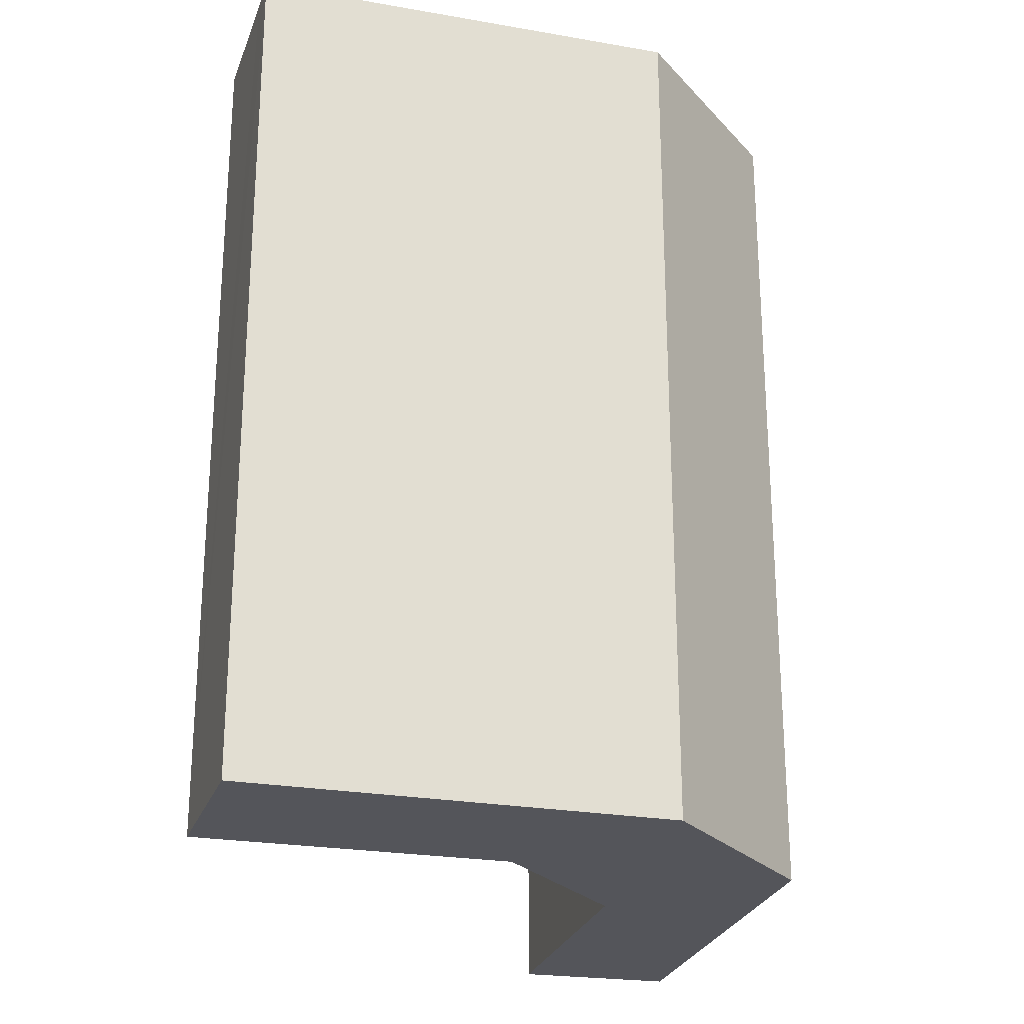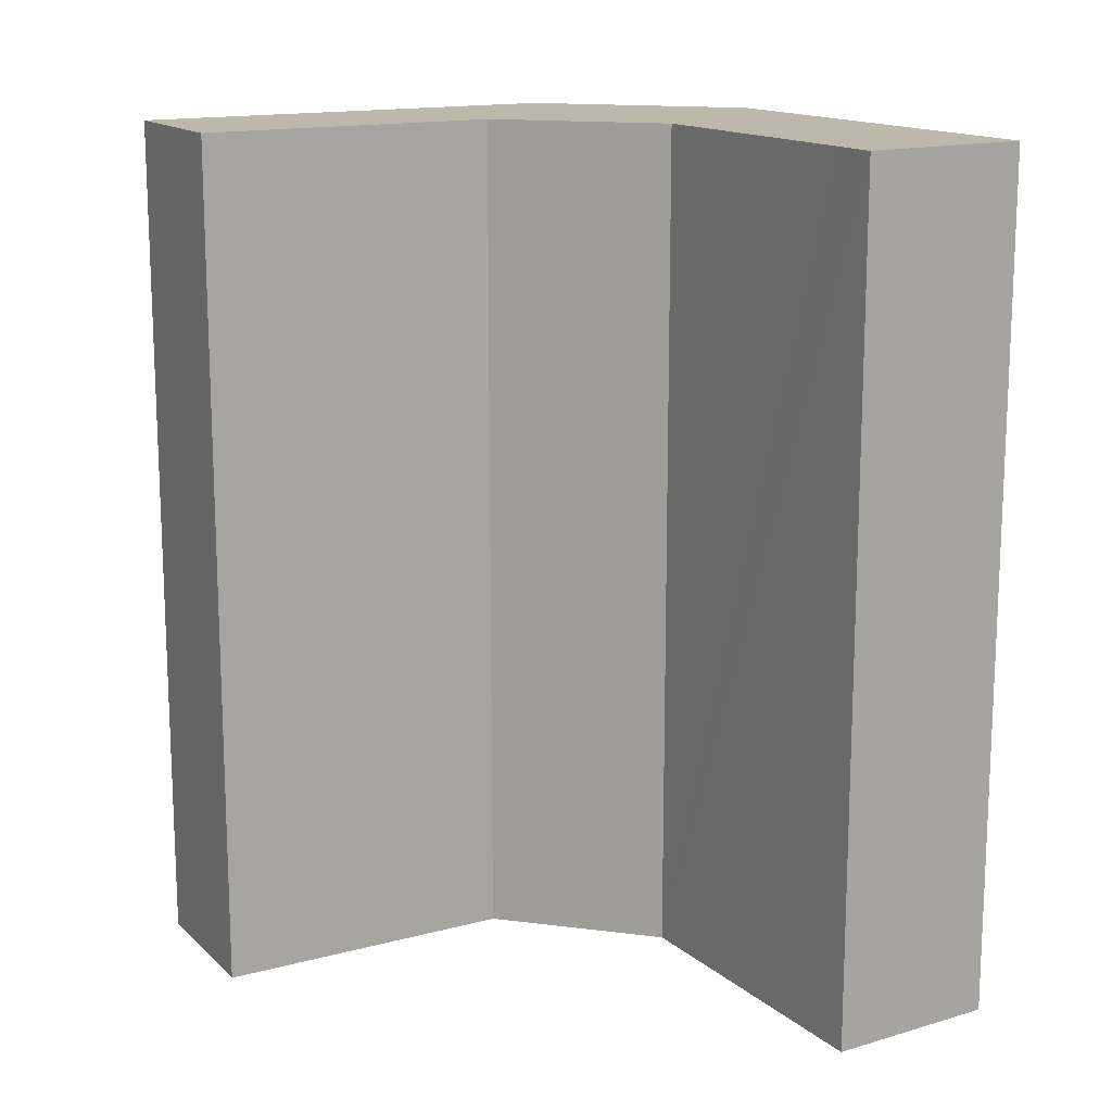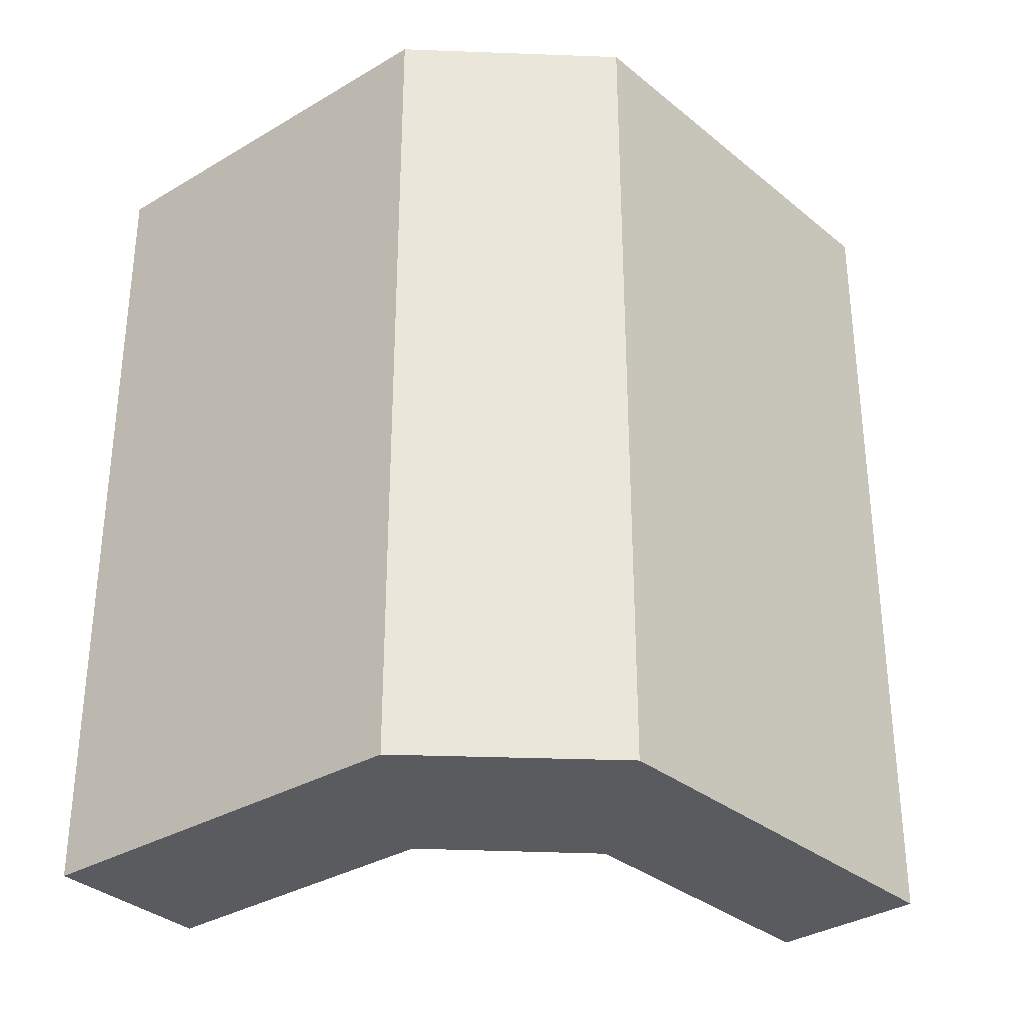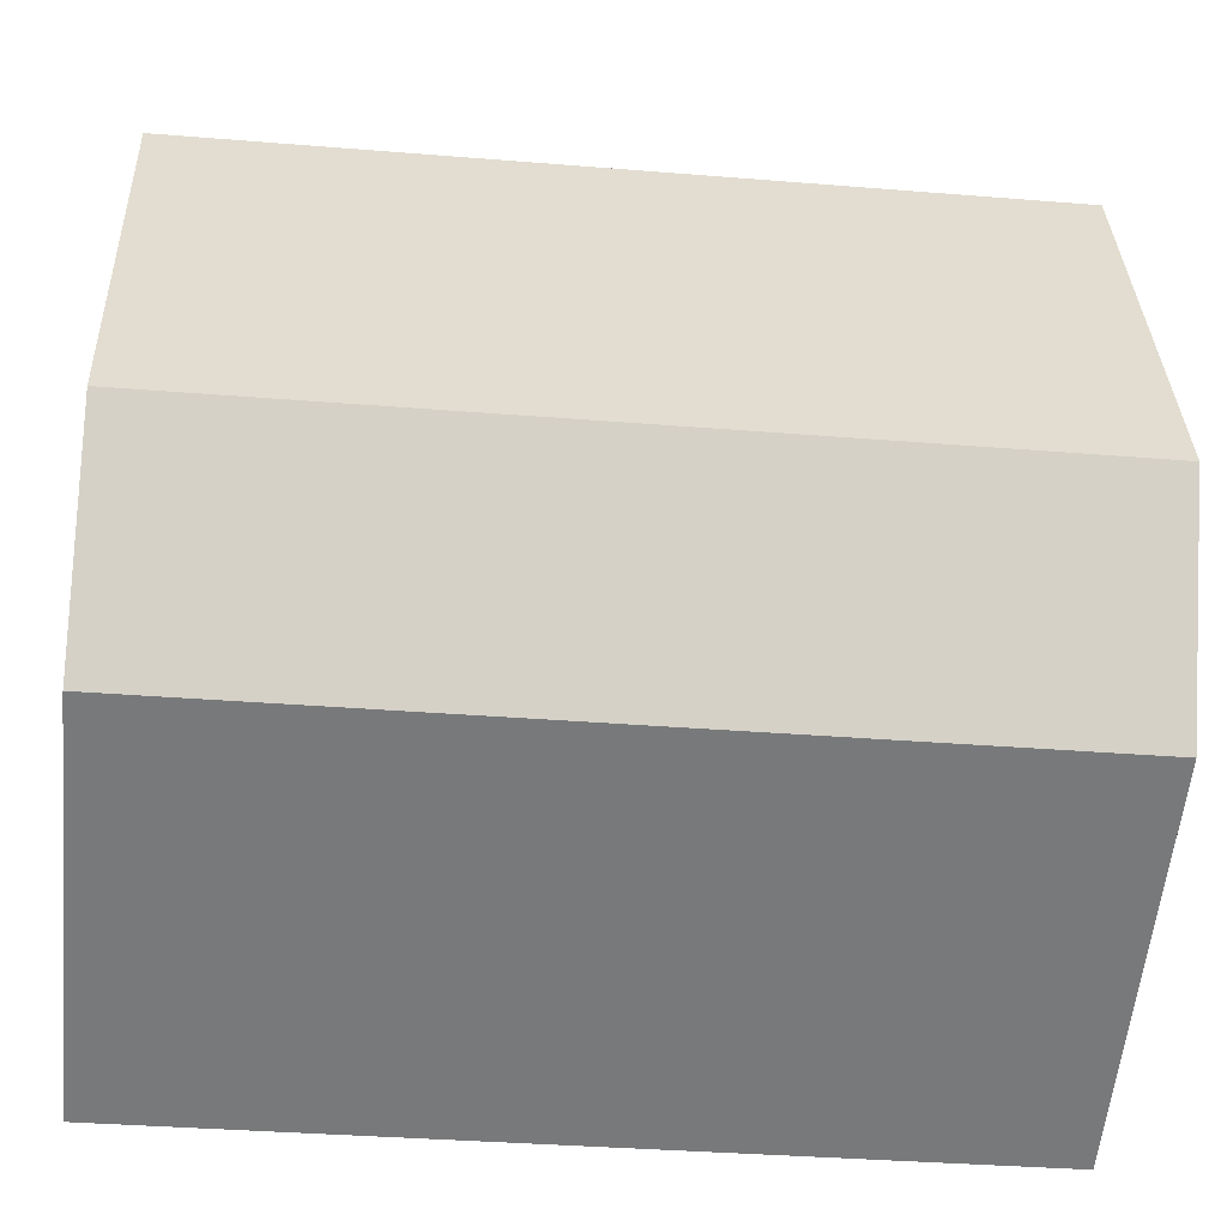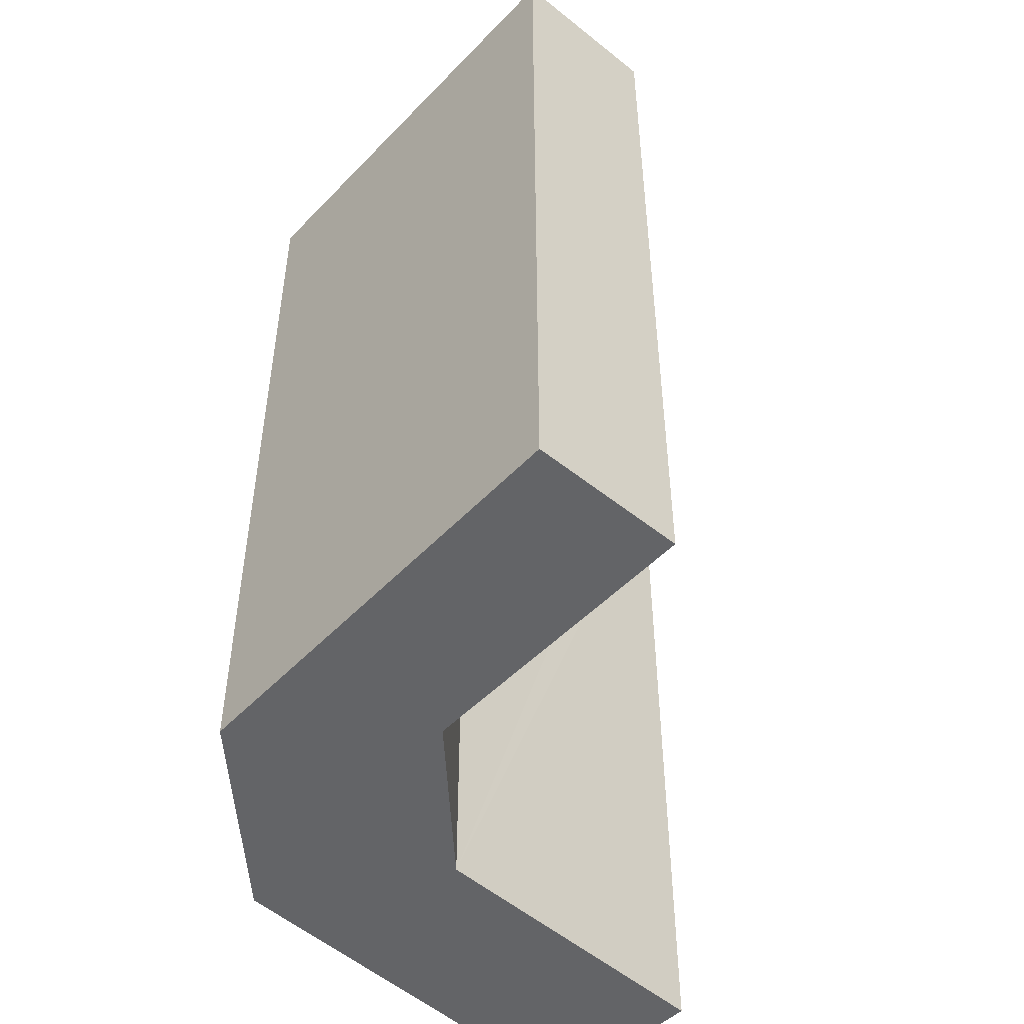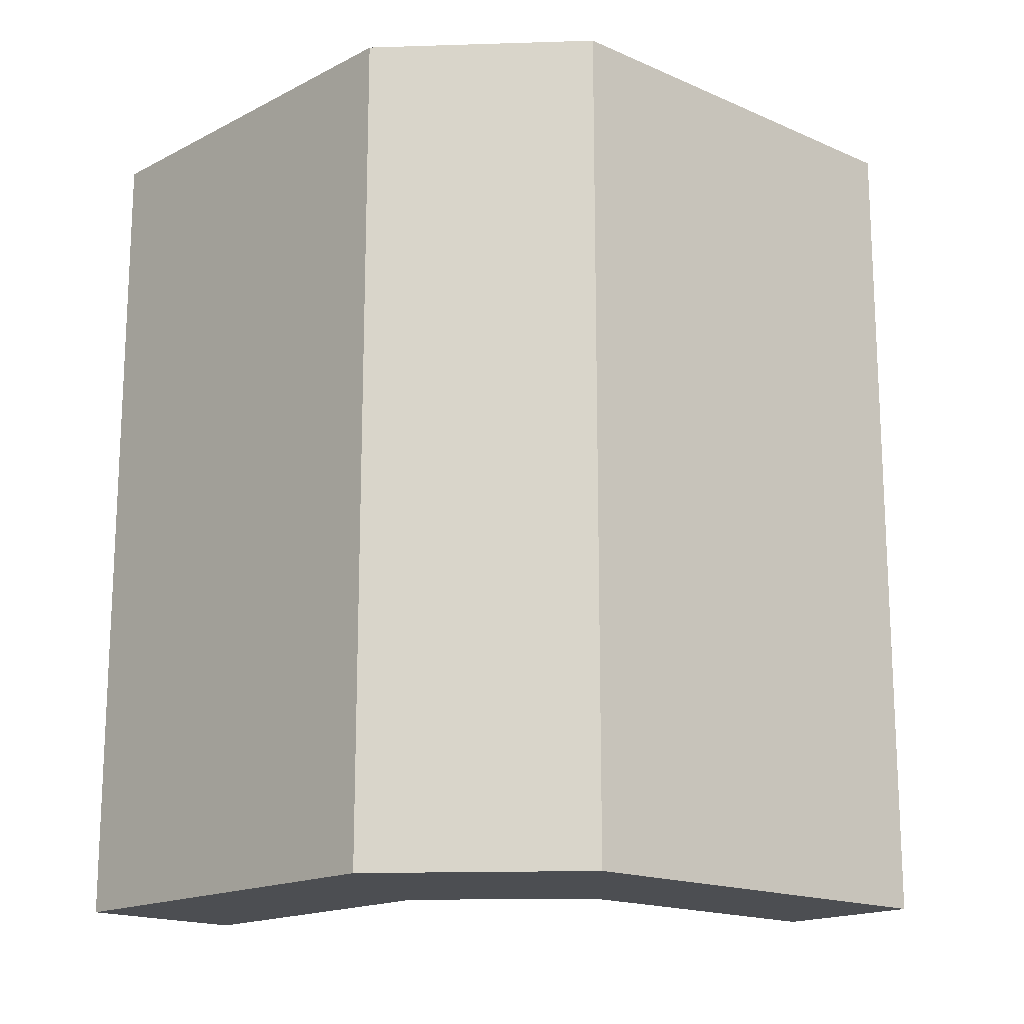
<metadata>
{"format":"obj","ext":"obj","renderer":"f3d","projection":"perspective","resolution":1024,"background":"white","views":[{"elev":-25.0,"azim":-174.1,"up":"+Y"},{"elev":14.9,"azim":80.5,"up":"+Y"},{"elev":-32.4,"azim":-118.6,"up":"+Y"},{"elev":-35.7,"azim":-96.1,"up":"+Z"},{"elev":-51.2,"azim":-21.9,"up":"+Y"},{"elev":-16.7,"azim":-111.9,"up":"+Y"}]}
</metadata>
<code>
v  1.992 11.42 5.518
v  2.39 11.42 5.379
v  1.37 11.42 3.795
v  3.965 11.42 4.829
v  3.838 11.42 4.489
v  3.809 11.42 4.412
v  2.593 11.42 1.16
v  0 11.42 6.993e-16
v  2.544 11.42 1.029
v  3.599 11.42 -1.244
v  1.339 11.42 -2.794
v  3.734 11.42 -1.296
v  6.942 11.42 -2.546
v  7.092 11.42 -2.602
v  7.514 11.42 -2.76
v  6.787 11.42 -4.462
v  5.135 11.42 -4.315
v  6.6 11.42 -4.902
v  1.992 -3.379e-16 5.518
v  3.965 -2.957e-16 4.829
v  2.39 -3.294e-16 5.379
v  3.599 7.617e-17 -1.244
v  3.734 7.936e-17 -1.296
v  7.514 1.69e-16 -2.76
v  7.092 1.593e-16 -2.602
v  6.942 1.559e-16 -2.546
v  3.838 -2.749e-16 4.489
v  2.593 -7.103e-17 1.16
v  2.544 -6.301e-17 1.029
v  3.809 -2.702e-16 4.412
v  6.6 3.002e-16 -4.902
v  6.787 2.732e-16 -4.462
v  1.339 1.711e-16 -2.794
v  5.135 2.642e-16 -4.315
v  1.37 -2.324e-16 3.795
v  0 0 0
g defaultobject
f 1 2 3
f 4 3 2
f 5 3 4
f 6 3 5
f 7 3 6
f 8 3 7
f 9 8 7
f 10 8 9
f 11 8 10
f 12 11 10
f 13 11 12
f 14 11 13
f 15 11 14
f 16 11 15
f 17 11 16
f 18 17 16
f 19 2 1
f 2 19 4
f 4 19 20
f 20 19 21
f 22 12 10
f 12 22 13
f 13 22 14
f 14 22 15
f 15 22 23
f 15 23 24
f 24 23 25
f 25 23 26
f 20 5 4
f 5 20 6
f 6 20 7
f 7 20 9
f 9 20 27
f 9 27 28
f 9 28 29
f 28 27 30
f 29 10 9
f 10 29 22
f 24 16 15
f 16 24 18
f 18 24 31
f 31 24 32
f 31 17 18
f 17 31 11
f 11 31 33
f 33 31 34
f 3 19 1
f 19 3 8
f 19 8 35
f 35 8 36
f 33 8 11
f 8 33 36
f 32 34 31
f 34 32 24
f 34 24 33
f 33 24 25
f 33 25 26
f 33 26 23
f 33 23 36
f 36 23 22
f 36 22 29
f 36 29 28
f 36 28 35
f 35 28 30
f 35 30 27
f 35 27 20
f 35 20 21
f 35 21 19

</code>
